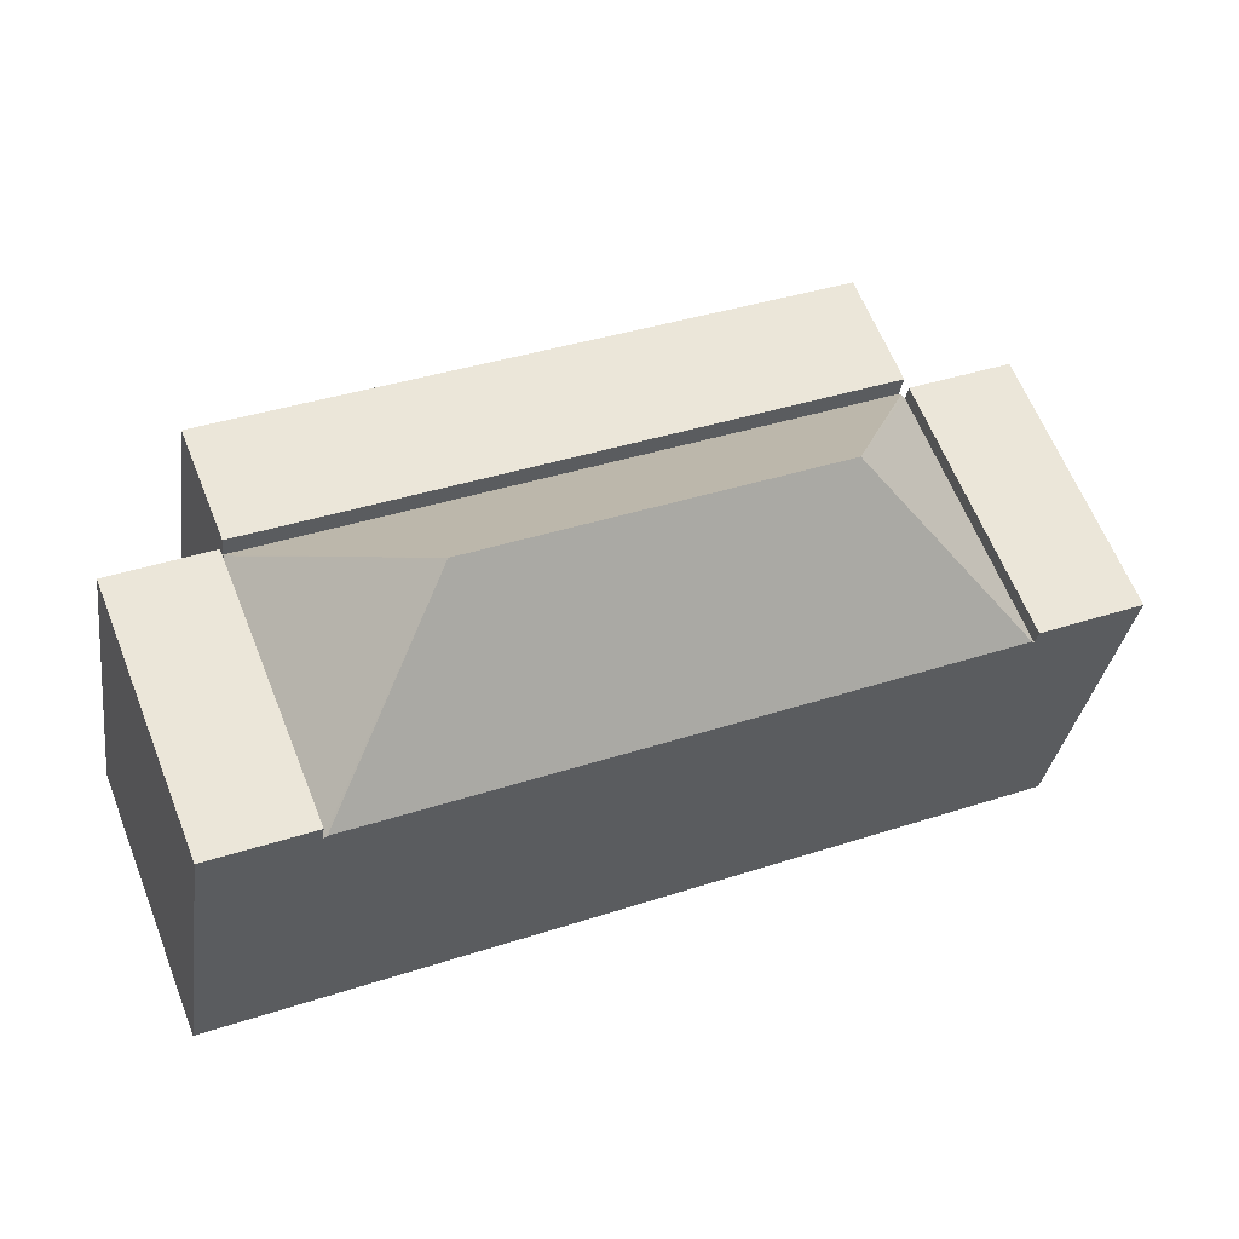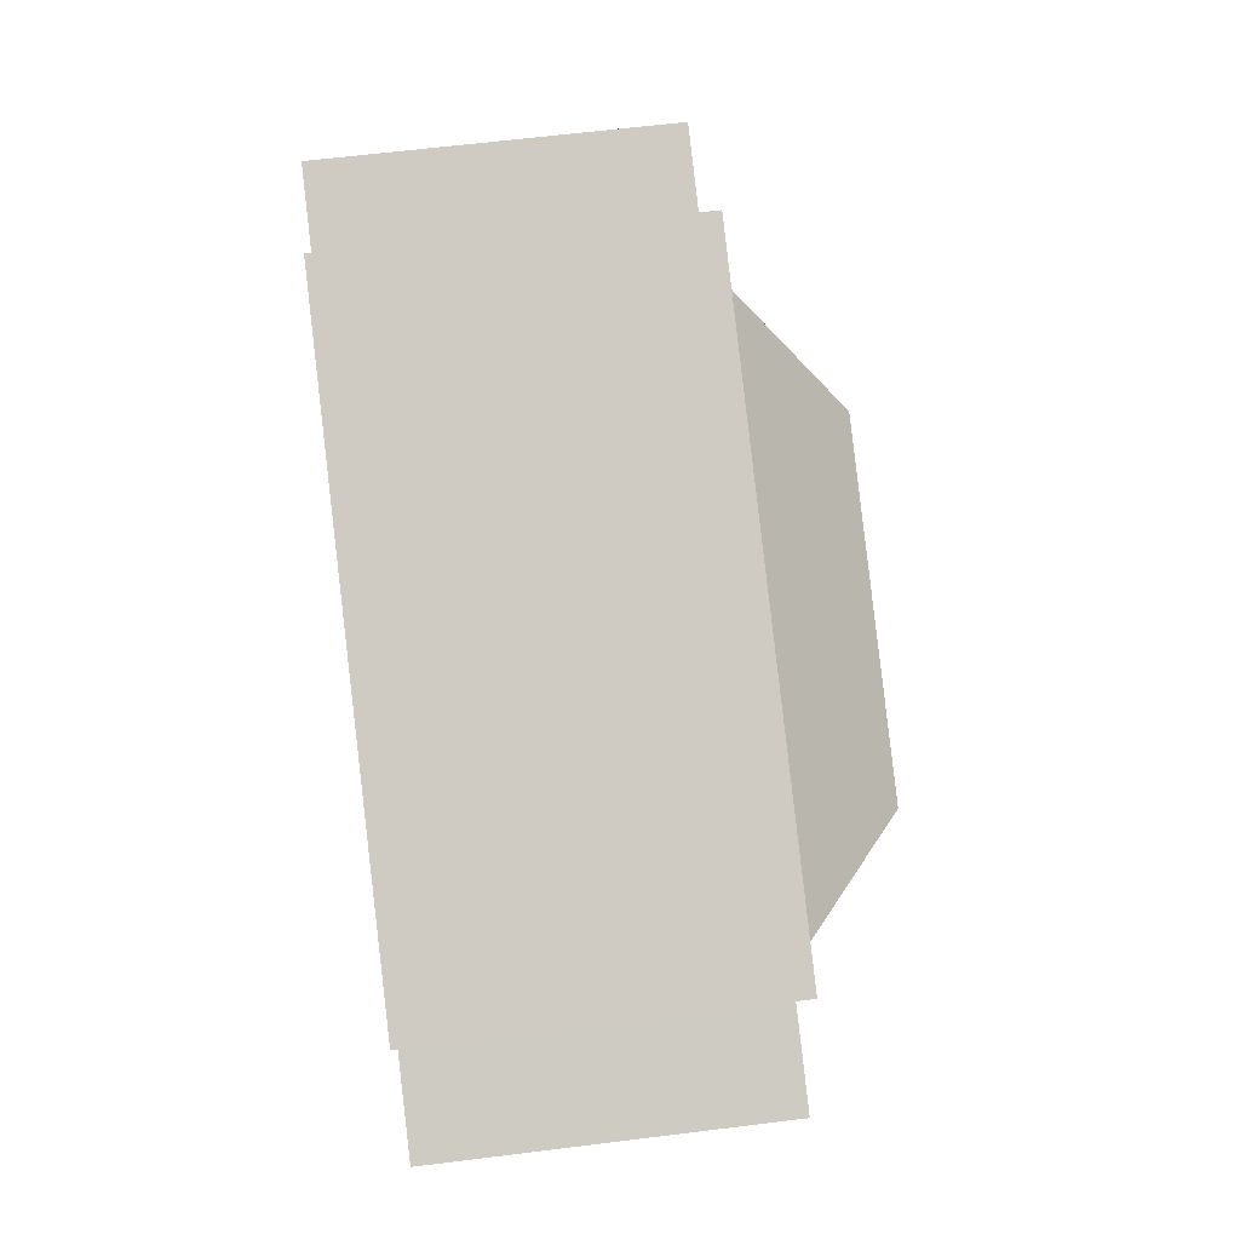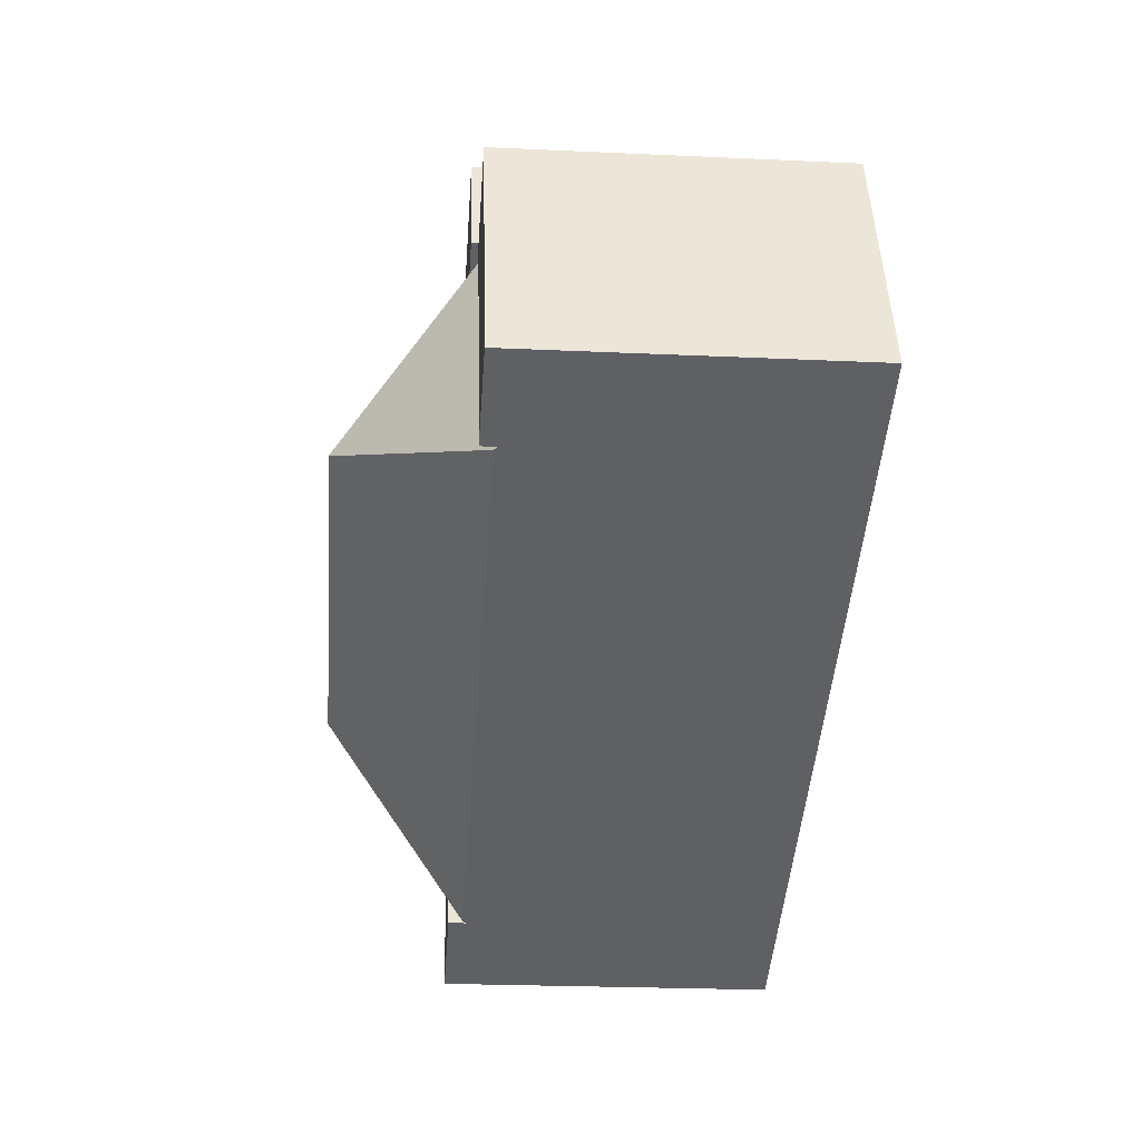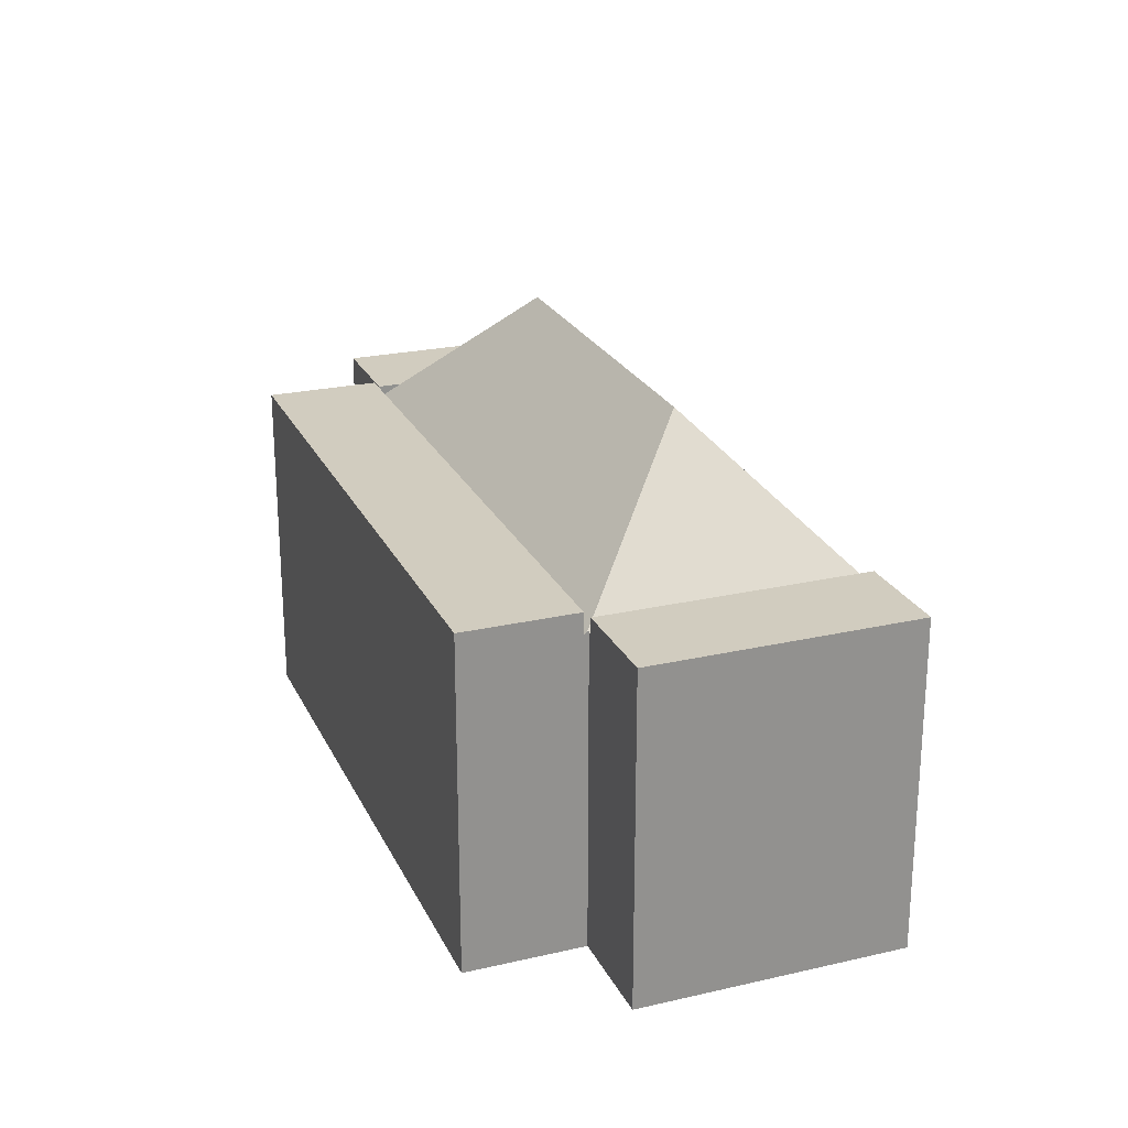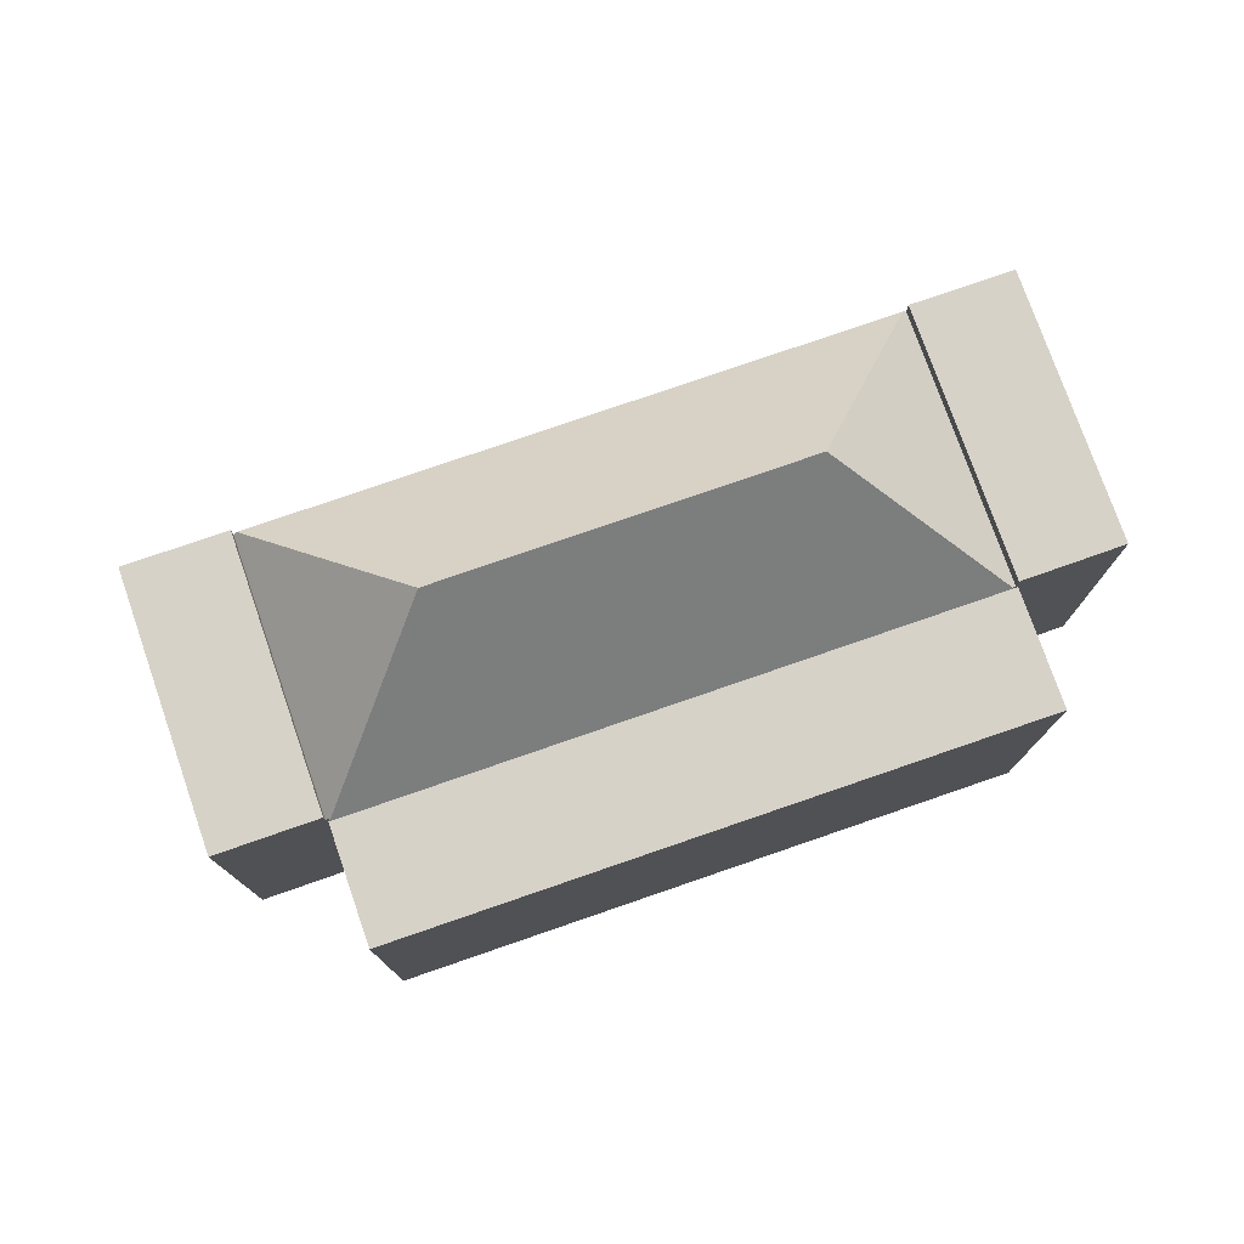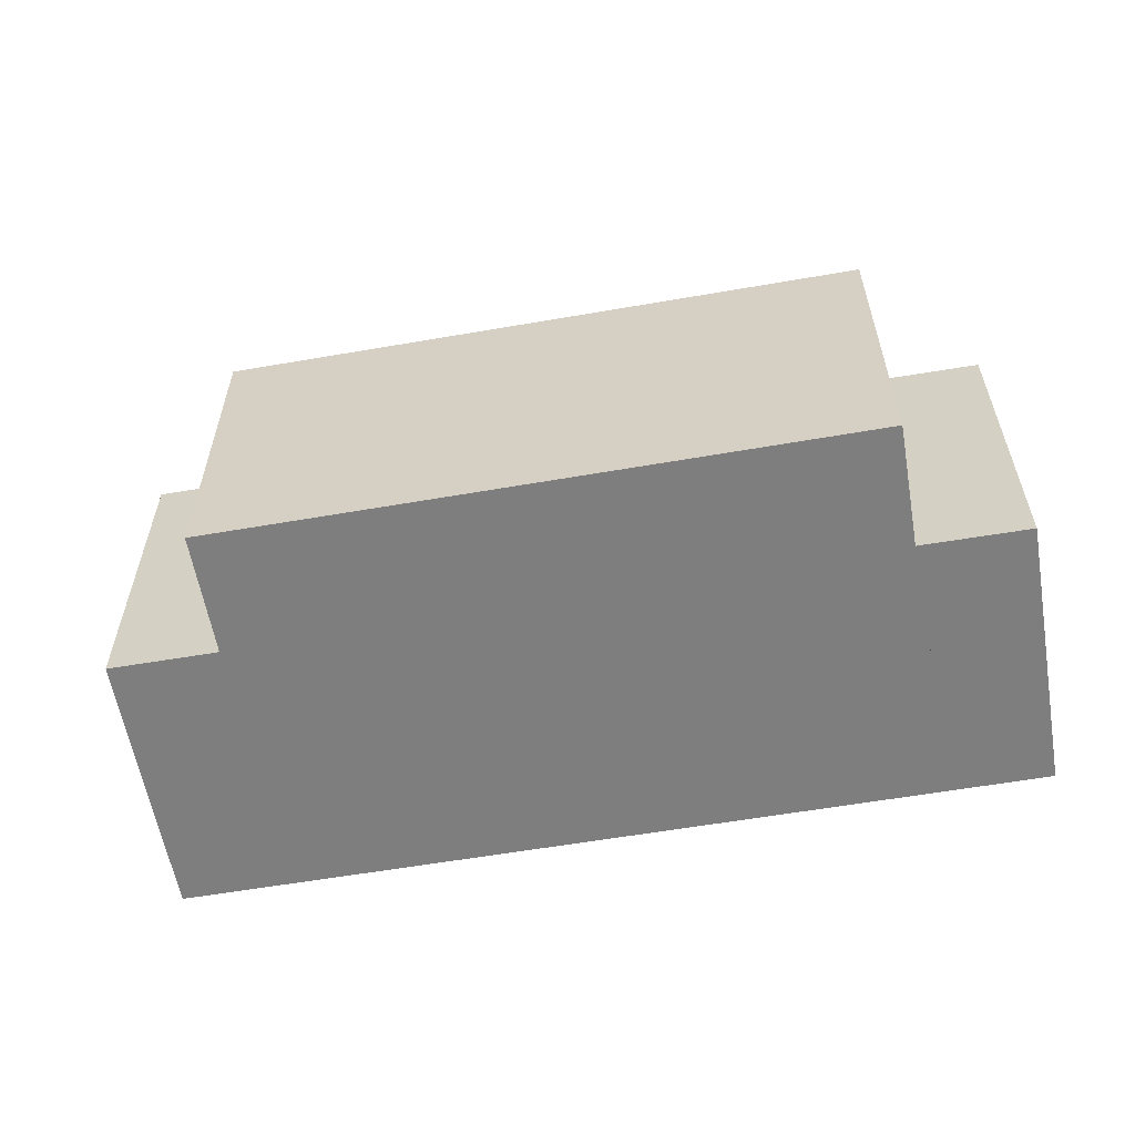
<metadata>
{"format":"obj","ext":"obj","renderer":"f3d","projection":"perspective","resolution":1024,"background":"white","views":[{"elev":-32.3,"azim":171.9,"up":"+Z"},{"elev":64.2,"azim":82.9,"up":"+Z"},{"elev":-23.9,"azim":-94.4,"up":"+Z"},{"elev":23.8,"azim":90.7,"up":"+Y"},{"elev":77.3,"azim":2.3,"up":"+Y"},{"elev":-59.4,"azim":31.4,"up":"+Y"}]}
</metadata>
<code>
v  5.467 8.839 6.016
v  2.793 8.942 -1.094
v  2.7 8.839 -1.057
v  7.76 12.86 1.079
v  5.56 8.941 5.98
v  5.587 8.941 6.048
v  22.17 8.839 -0.34
v  5.623 8.839 6.141
v  17.14 12.86 -2.596
v  22.14 8.941 -0.432
v  22.12 8.941 -0.47
v  22.21 8.839 -0.507
v  19.39 8.839 -7.592
v  19.29 8.942 -7.555
v  19.39 4.649e-16 -7.592
v  2.7 6.472e-17 -1.057
v  19.29 4.626e-16 -7.555
v  2.793 6.699e-17 -1.094
v  5.467 -3.684e-16 6.016
v  5.56 -3.662e-16 5.98
v  5.623 -3.76e-16 6.141
v  5.587 -3.703e-16 6.048
v  22.17 2.082e-17 -0.34
v  22.12 2.878e-17 -0.47
v  22.21 3.104e-17 -0.507
v  22.14 2.645e-17 -0.432
v  22.09 9.334 -8.65
v  22.21 9.334 -0.507
v  24.91 9.334 -1.58
v  19.39 9.334 -7.592
v  24.91 9.675e-17 -1.58
v  22.09 5.297e-16 -8.65
v  22.17 9.456 -0.34
v  6.8 9.456 9.15
v  23.38 9.456 2.69
v  5.623 9.456 6.141
v  6.8 -5.603e-16 9.15
v  23.38 -1.647e-16 2.69
v  0 9.276 5.68e-16
v  5.467 9.276 6.016
v  2.7 9.276 -1.057
v  2.77 9.276 7.08
v  0 0 0
v  2.77 -4.335e-16 7.08
g defaultobject
f 1 2 3
f 2 1 4
f 4 1 5
f 4 5 6
f 7 6 8
f 6 7 4
f 4 7 9
f 9 7 10
f 11 9 10
f 9 11 12
f 9 12 13
f 9 13 14
f 4 14 2
f 14 4 9
f 13 2 14
f 2 13 3
f 3 13 15
f 3 15 16
f 16 15 17
f 16 17 18
f 16 1 3
f 1 16 19
f 20 6 5
f 6 20 8
f 8 20 21
f 21 20 22
f 1 20 5
f 20 1 19
f 21 7 8
f 7 21 23
f 24 12 11
f 12 24 25
f 7 11 10
f 11 7 24
f 24 7 23
f 24 23 26
f 25 13 12
f 13 25 15
f 22 23 21
f 23 22 26
f 26 22 20
f 26 20 24
f 24 20 25
f 25 20 15
f 15 20 19
f 15 19 17
f 17 19 16
f 17 16 18
f 27 28 29
f 28 27 30
f 15 28 30
f 28 15 25
f 25 29 28
f 29 25 31
f 31 27 29
f 27 31 32
f 32 30 27
f 30 32 15
f 32 25 15
f 25 32 31
f 33 34 35
f 34 33 36
f 21 34 36
f 34 21 37
f 37 35 34
f 35 37 38
f 38 33 35
f 33 38 23
f 23 36 33
f 36 23 21
f 21 38 37
f 38 21 23
f 39 40 41
f 40 39 42
f 43 42 39
f 42 43 44
f 44 40 42
f 40 44 19
f 19 41 40
f 41 19 16
f 16 39 41
f 39 16 43
f 43 19 44
f 19 43 16

</code>
